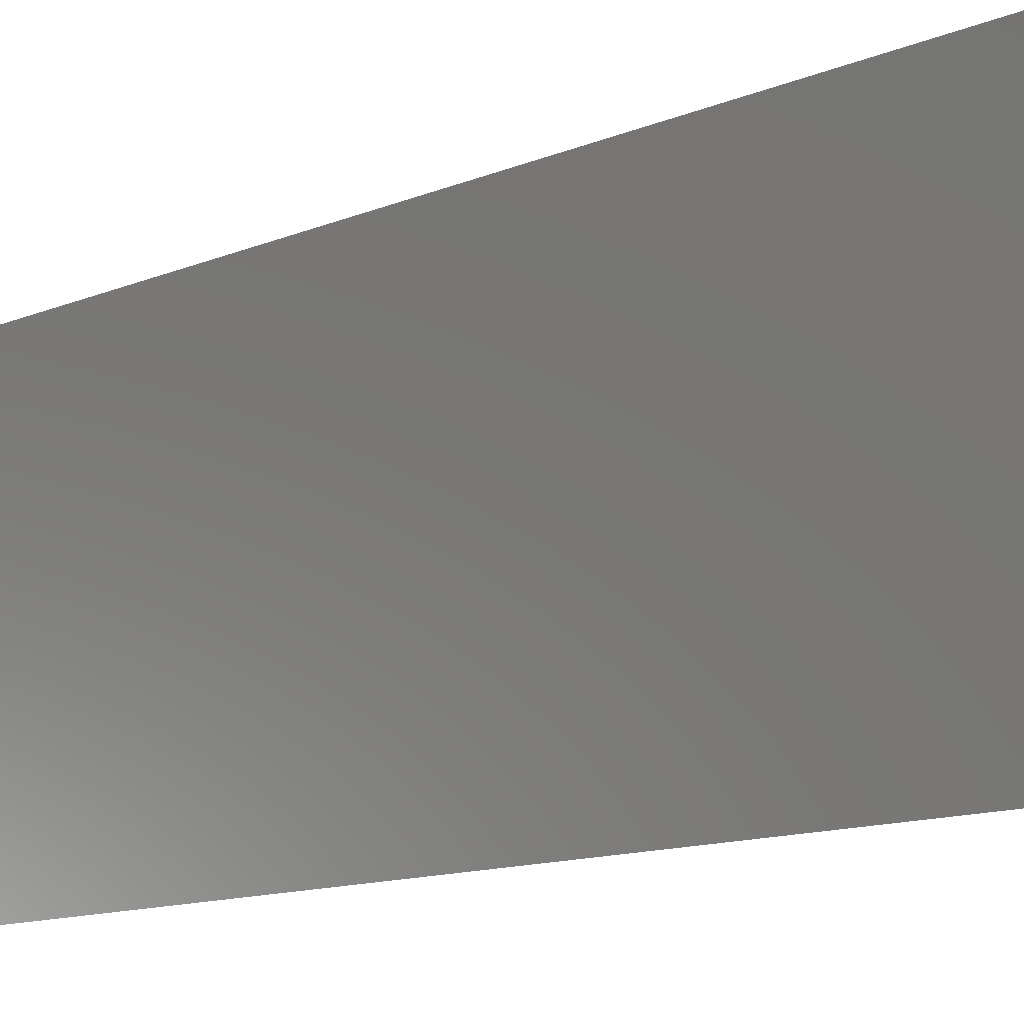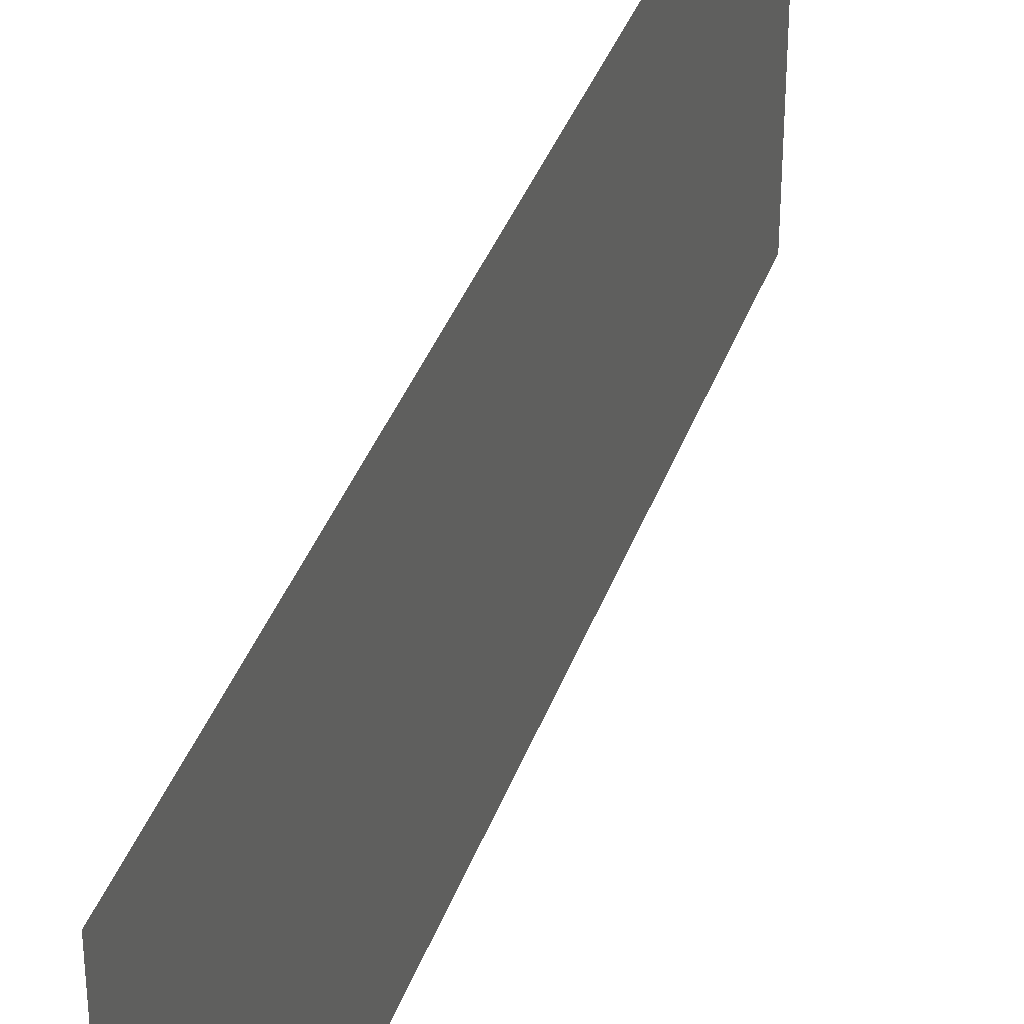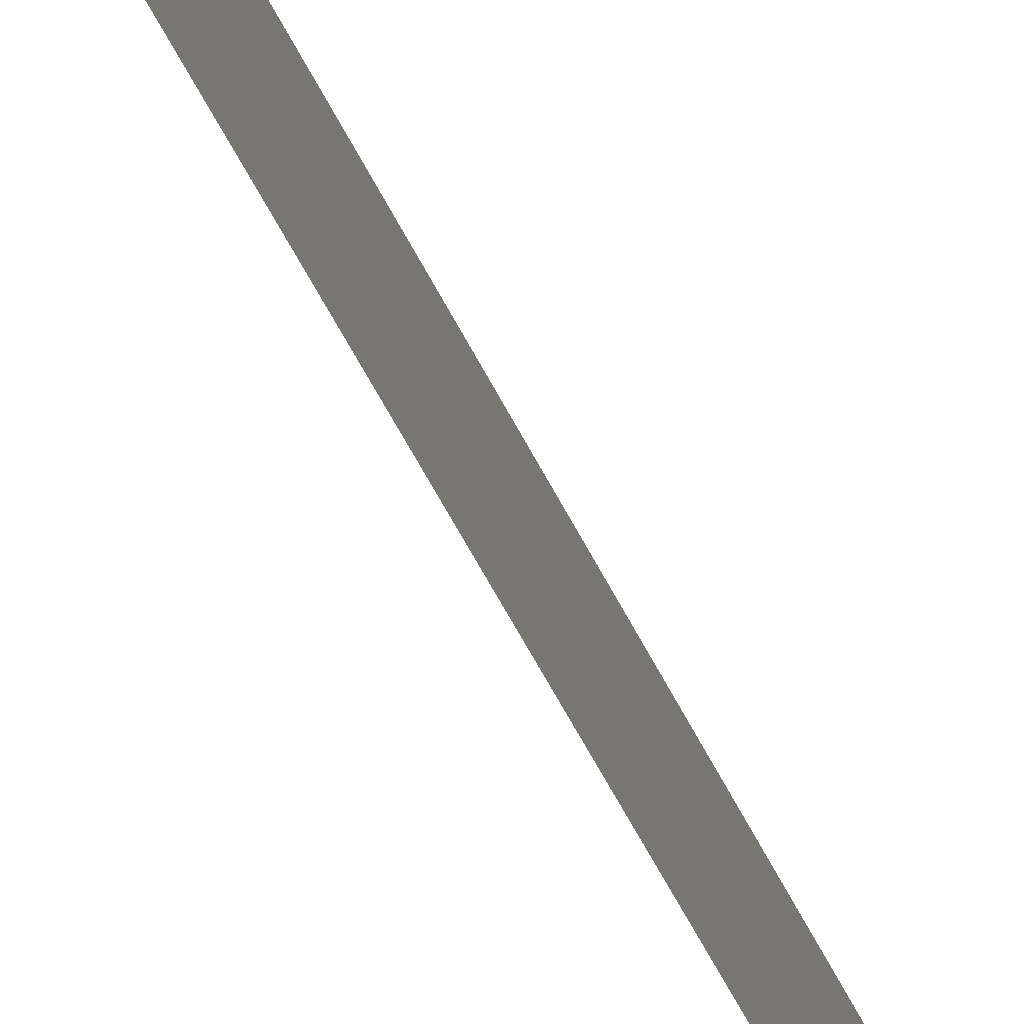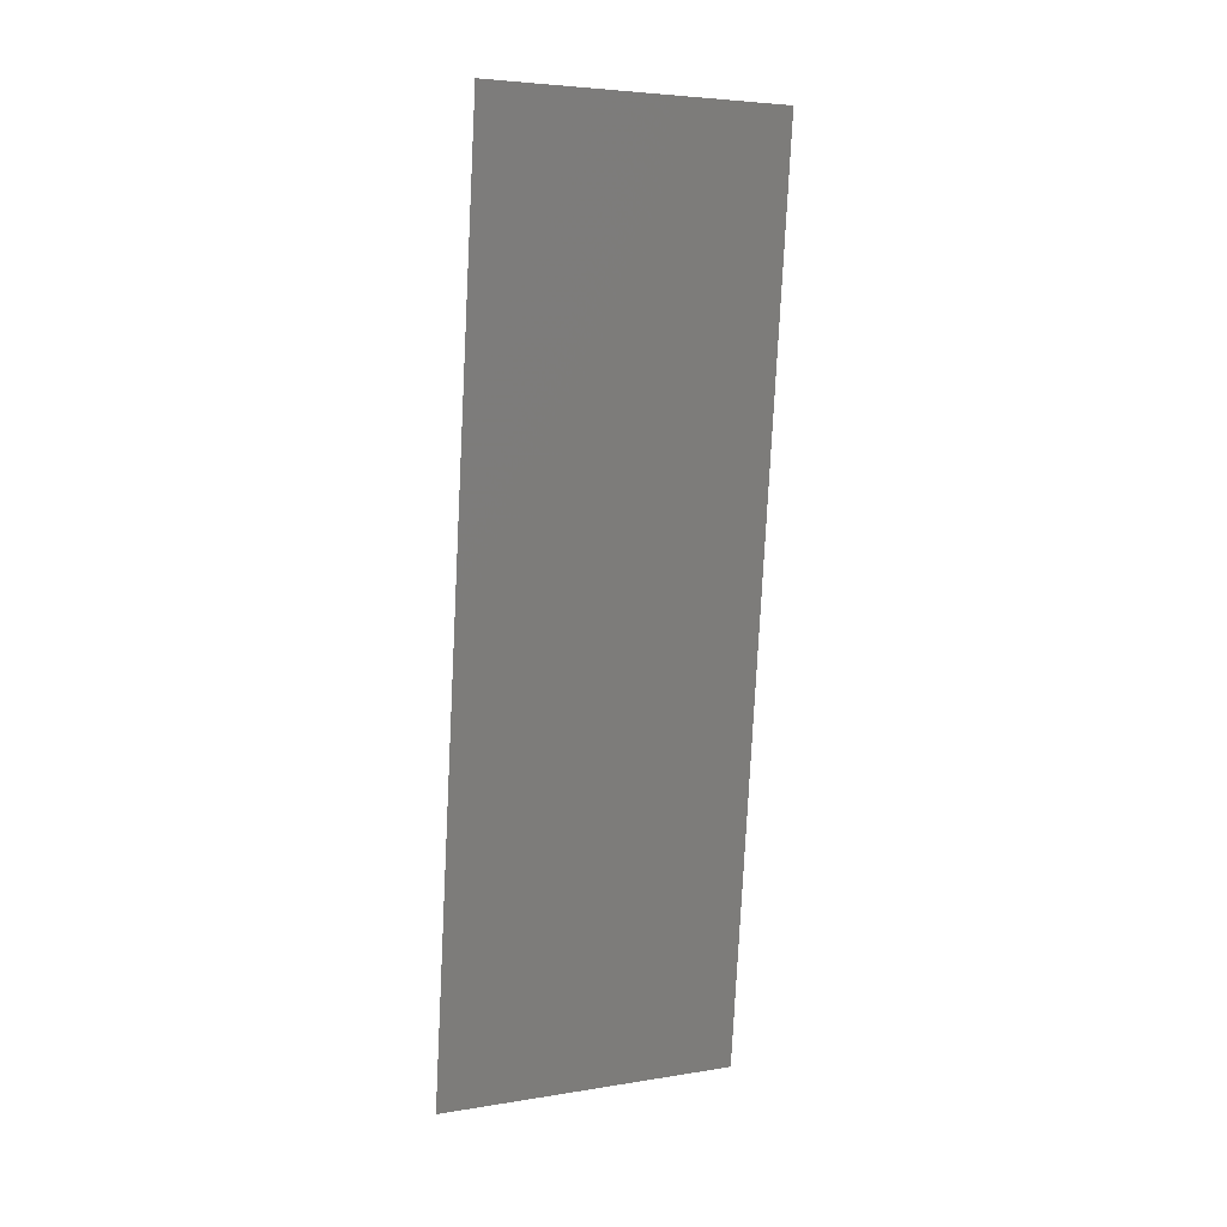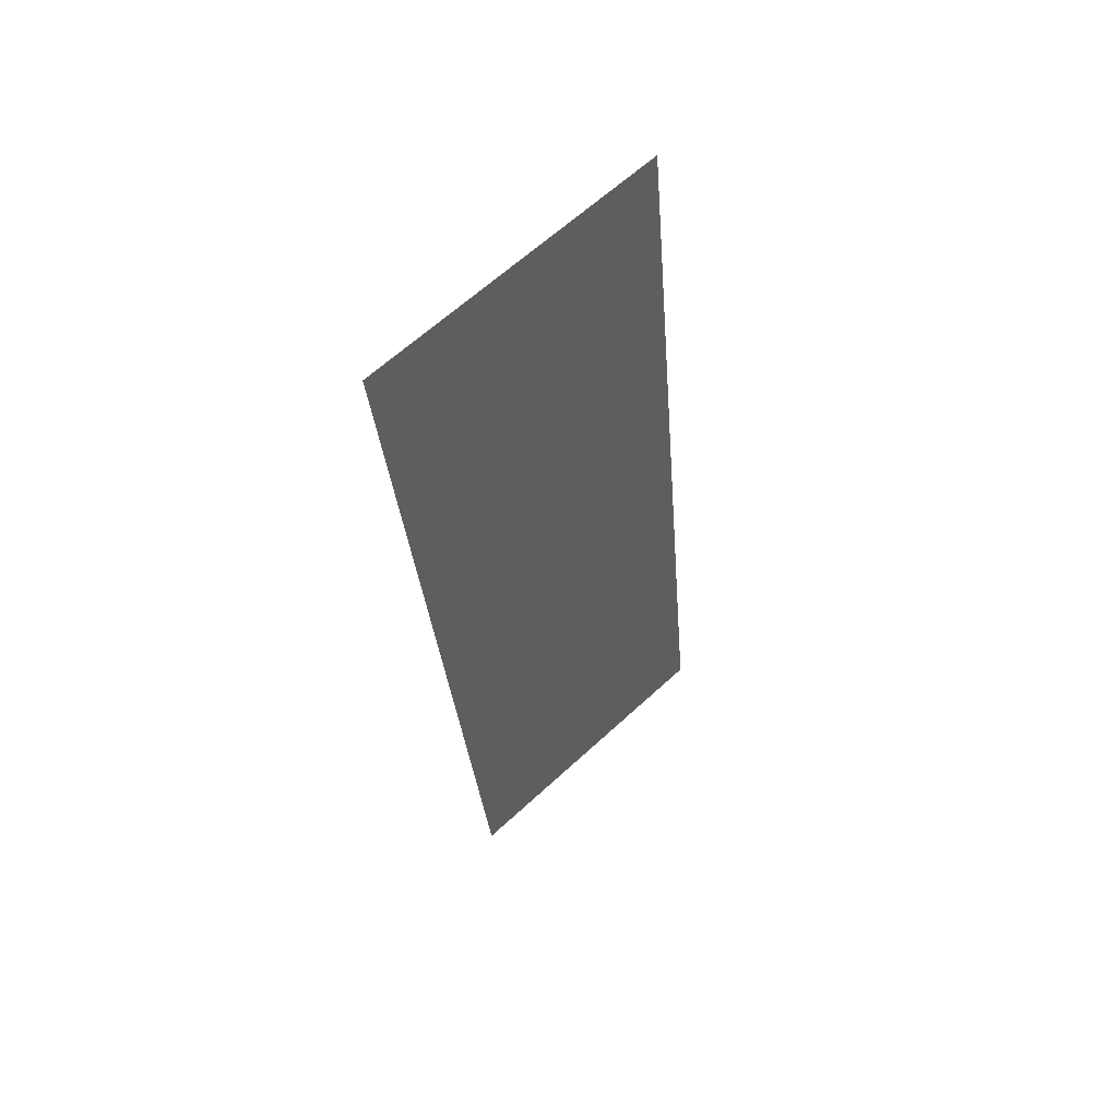
<metadata>
{"format":"stl","ext":"stl","renderer":"f3d","projection":"perspective","resolution":1024,"background":"white","views":[{"elev":-10.2,"azim":-46.3,"up":"+Z"},{"elev":37.3,"azim":-168.1,"up":"+Z"},{"elev":-73.5,"azim":22.9,"up":"+Z"},{"elev":4.9,"azim":62.7,"up":"+Y"},{"elev":64.4,"azim":-132.8,"up":"+Y"}]}
</metadata>
<code>
# stl→obj: 19 verts, 22 faces
v 0.009317 0.01171 0
v 0.008988 0.008785 0.01153
v 0.008 0 0
v 0.01327 0.04685 0.02
v 0.0136 0.04978 0.008473
v 0.01459 0.05857 0.02
v 0.01459 0.05857 0.01
v 0.01459 0.05857 0
v 0.008 0 0.01
v 0.008 0 0.02
v 0.01327 0.04685 0
v 0.009317 0.01171 0.02
v 0.01255 0.04051 0.009746
v 0.01195 0.03514 0
v 0.01195 0.03514 0.02
v 0.01129 0.02928 0.01
v 0.01003 0.01806 0.01025
v 0.01063 0.02343 0.02
v 0.01063 0.02343 0
f 1 2 3
f 4 5 6
f 7 5 8
f 9 2 10
f 8 5 11
f 10 2 12
f 11 13 14
f 15 16 13
f 12 17 18
f 19 17 1
f 15 13 4
f 19 16 17
f 18 16 15
f 14 16 19
f 13 16 14
f 17 16 18
f 17 2 1
f 13 5 4
f 11 5 13
f 12 2 17
f 3 2 9
f 6 5 7

</code>
